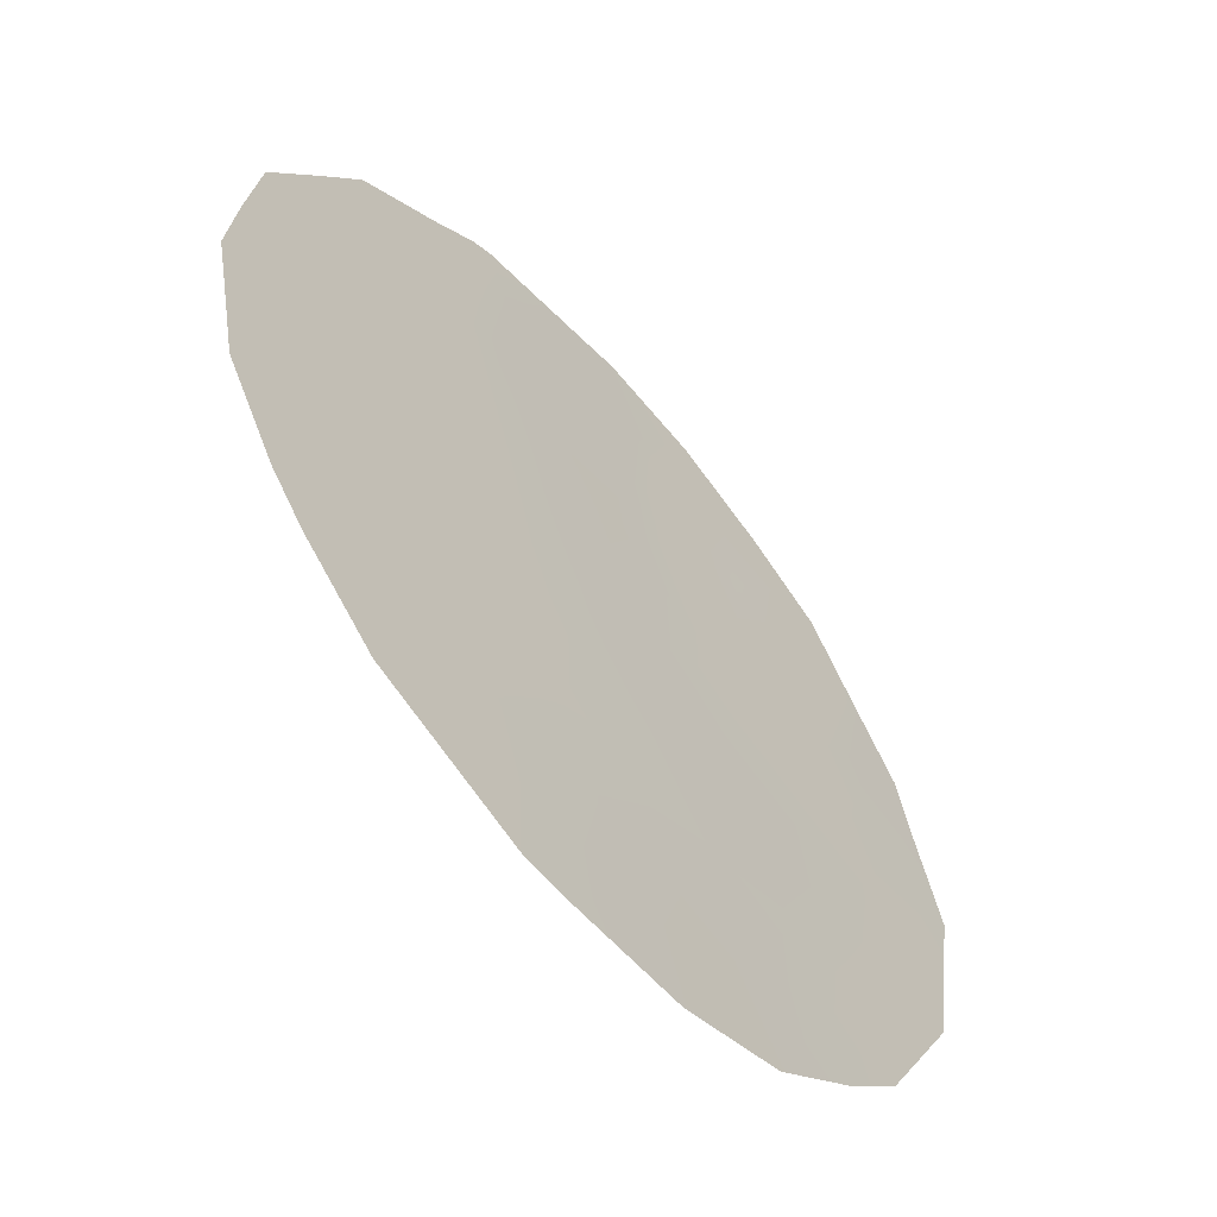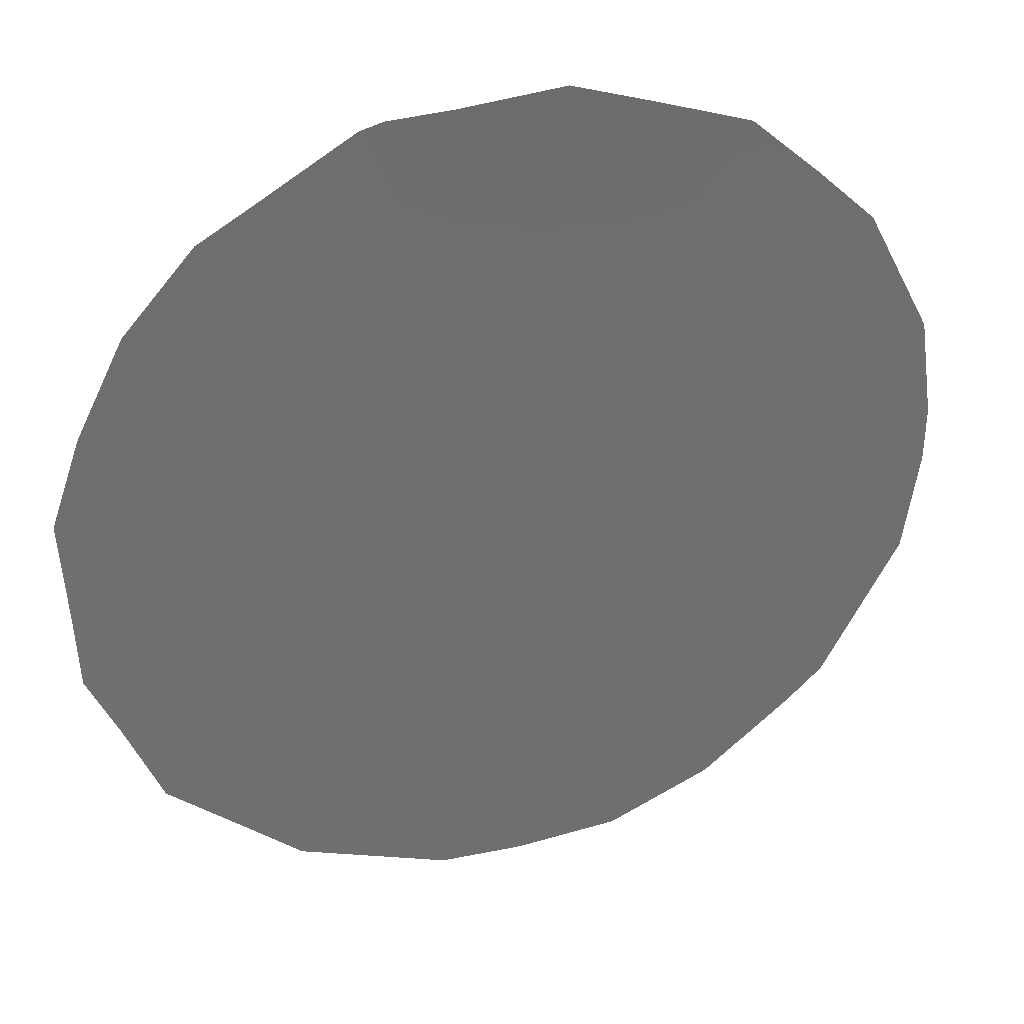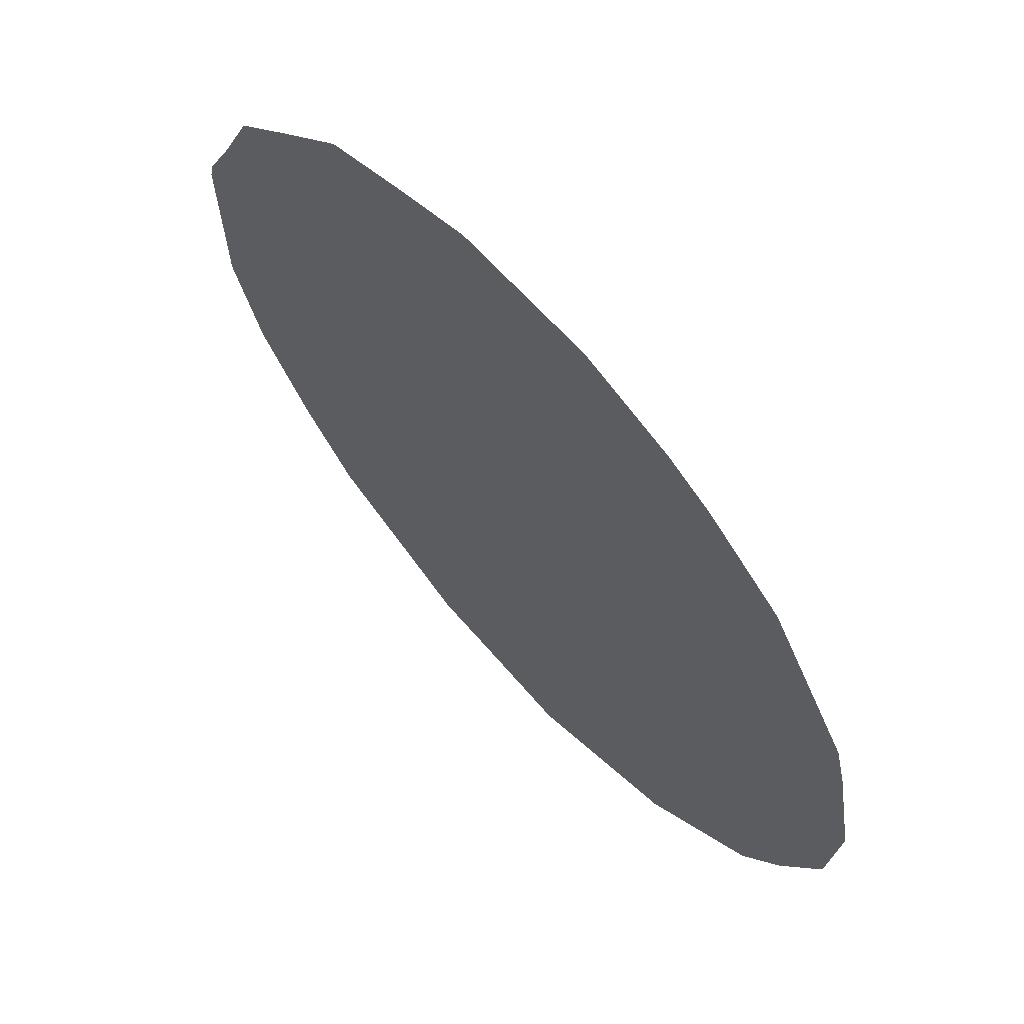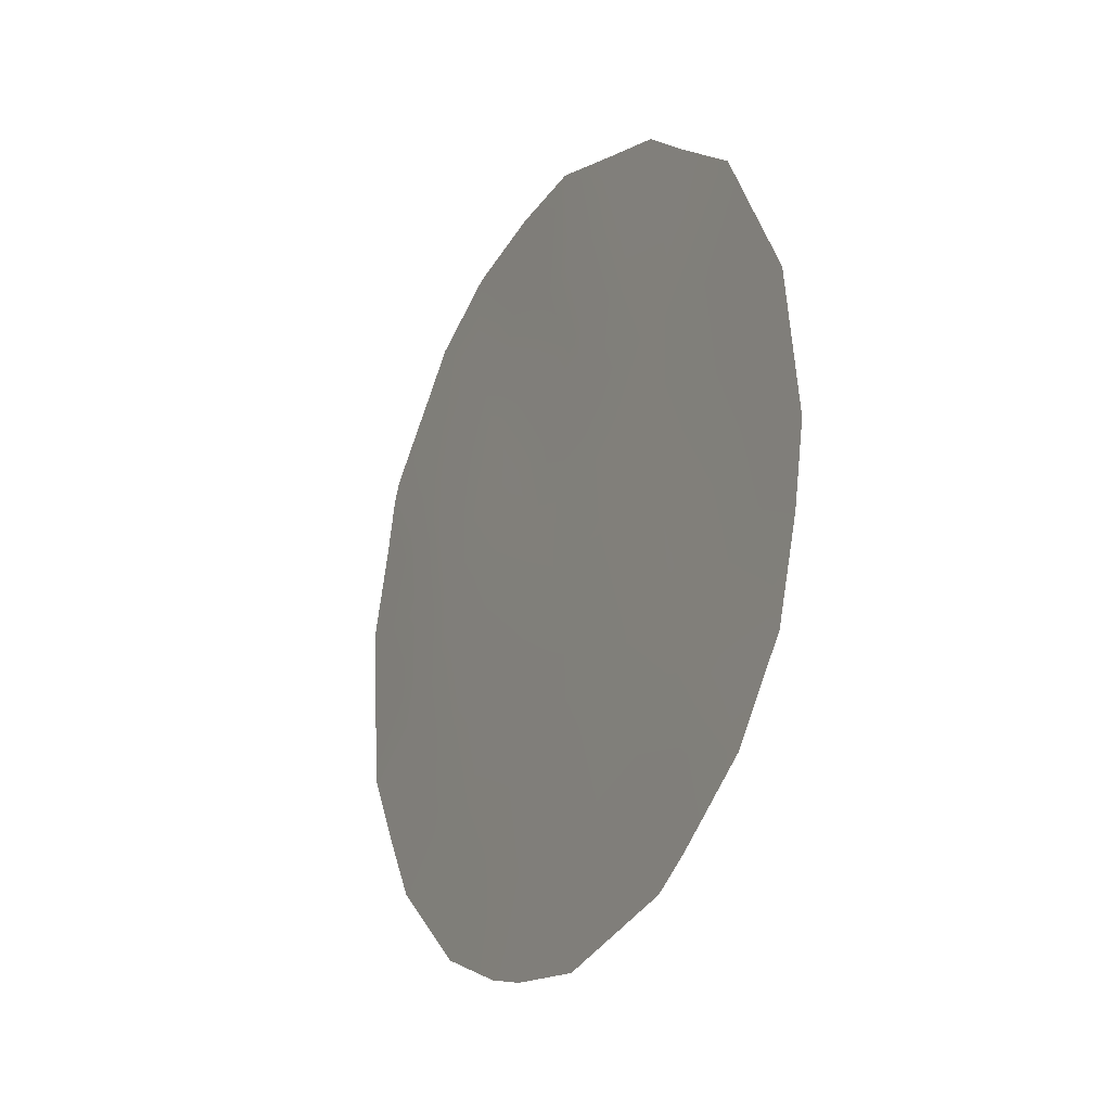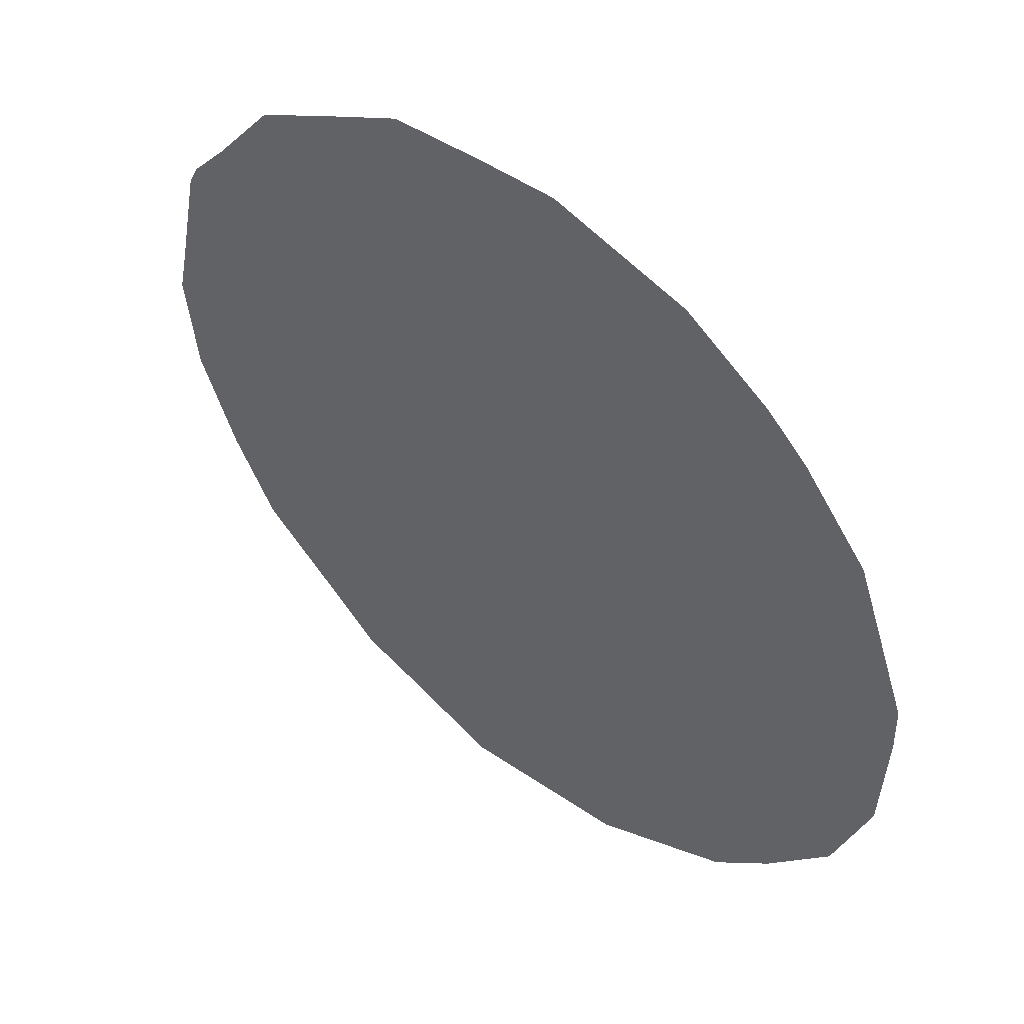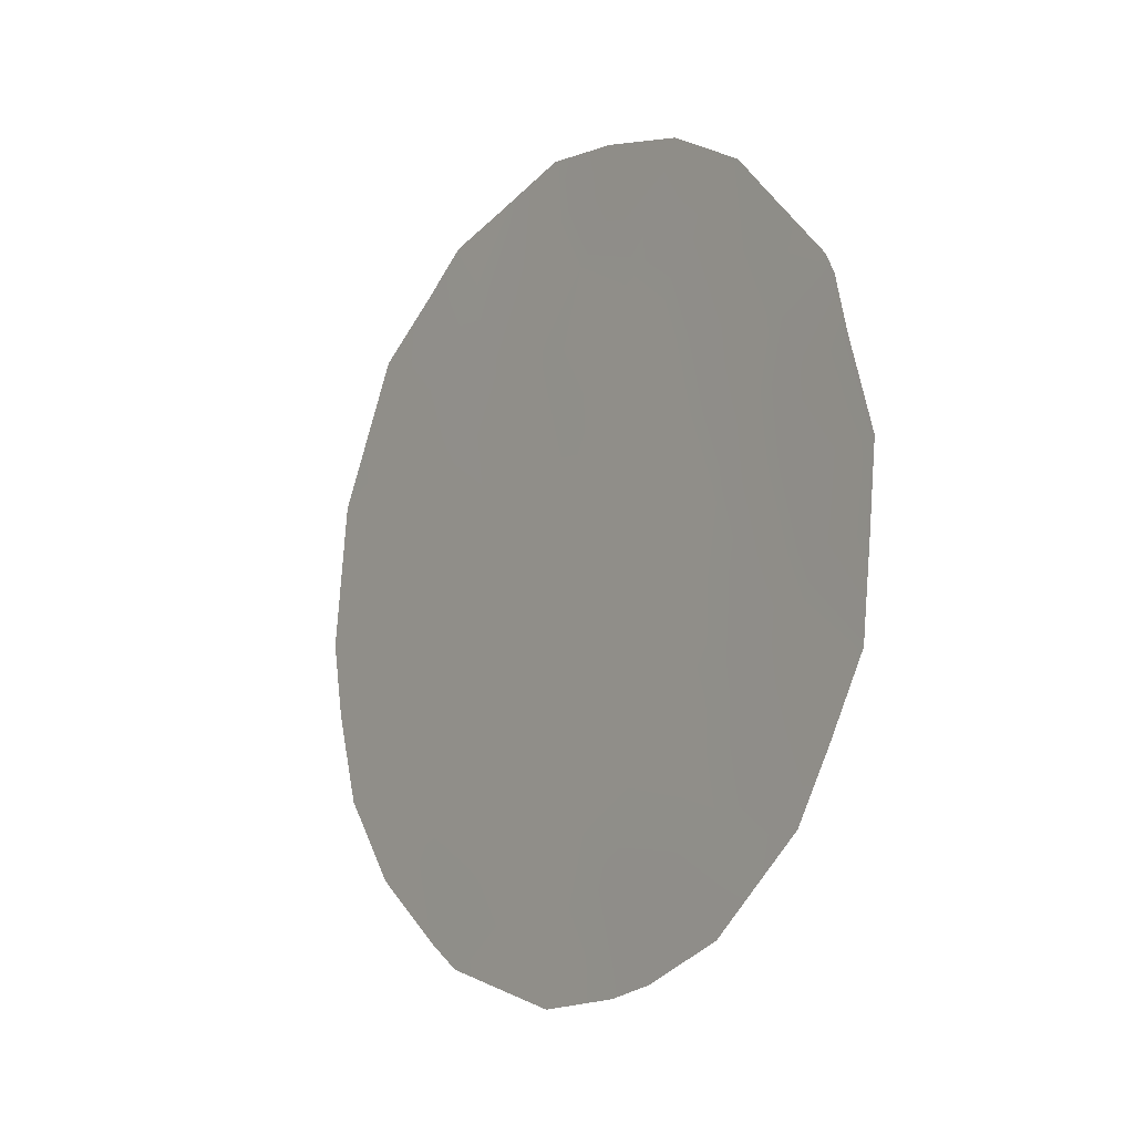
<metadata>
{"format":"obj","ext":"obj","renderer":"f3d","projection":"perspective","resolution":1024,"background":"white","views":[{"elev":0.3,"azim":-155.1,"up":"+Y"},{"elev":-0.4,"azim":69.4,"up":"+Y"},{"elev":8.0,"azim":154.6,"up":"+Y"},{"elev":-20.7,"azim":-63.5,"up":"+Z"},{"elev":2.9,"azim":142.3,"up":"+Y"},{"elev":-12.1,"azim":108.5,"up":"+Z"}]}
</metadata>
<code>
v -70.65 69.13 6.884
v -71.55 67.82 6.985
v -69.55 70.74 7.857
v -70.56 69.23 8.731
v -71.57 67.75 8.034
v -67.71 73.39 9.73
v -69.91 70.16 10.04
v -68.27 72.53 11.36
v -69.3 71.01 11.63
v -69.82 70.39 5.622
v -68.32 72.52 7.96
v -70.95 68.6 10.47
v -68.87 71.68 9.729
v -70.45 69.32 12.02
v -71.41 67.95 10.06
v -69.33 71.12 4.719
v -69.97 70.18 4.638
v -72.1 66.99 7.18
v -68.99 71.61 4.842
v -68.39 72.47 5.234
v -70.79 68.79 13.53
v -71.15 68.26 13.07
v -70.93 68.77 5.116
v -71.18 68.41 5.415
v -67.96 72.92 13.06
v -67.21 74.04 11.48
v -67.13 74.17 10.84
v -72.34 66.61 9.148
v -69.72 70.36 14.02
v -66.96 74.44 9.775
v -71.72 67.59 6.189
v -67.04 74.35 8.843
v -67.13 74.25 7.812
v -67.28 73.95 11.71
v -68.52 72.11 13.62
v -67.7 73.46 6.211
v -71.97 67.09 11.47
v -71.64 67.55 12.49
v -72.18 66.81 10.84
v -67.75 73.23 12.65
v -71.16 68.41 6.41
v -71.1 68.47 7.411
v -69.13 71.36 6.917
v -69.69 70.55 6.675
v -69.28 71.16 5.916
v -71.94 67.2 8.572
v -72.26 66.74 8.259
v -67.67 73.47 8.031
v -68.02 72.98 7.105
v -68.95 71.66 5.415
v -68.04 72.92 8.858
v -68.32 72.49 9.703
v -68.62 72.07 8.829
v -70.61 69.06 12.88
v -70.37 69.59 5.417
v -70.44 69.49 4.873
v -70.76 69.01 5.931
v -67.45 73.74 10.61
v -68.02 72.92 10.55
v -71.47 67.89 9.007
v -71.03 68.54 8.424
v -68.49 72.17 12.5
v -71.4 67.92 11.29
v -71.88 67.27 9.552
v -70.01 69.95 12.94
v -70.31 69.5 13.75
v -68.79 71.76 11.46
v -68.96 71.49 12.38
v -69.83 70.23 11.85
v -69.47 70.74 12.65
v -69.07 71.32 13.25
v -69.15 71.18 13.9
v -69.6 70.58 10.83
v -69.39 70.91 9.842
v -69.1 71.33 10.66
v -70.14 69.79 11.04
v -70.8 68.82 11.23
v -70.44 69.36 10.27
v -68.57 72.18 7.023
v -70.23 69.76 6.32
v -70.12 69.9 7.341
v -70.59 69.2 7.874
v -70.11 69.89 8.364
v -69.72 70.45 9.023
v -70.25 69.67 9.337
v -68.91 71.68 7.901
v -67.57 73.63 7.265
v -67.43 73.83 6.948
v -69.18 71.25 8.842
v -67.46 73.76 8.884
v -71.84 67.3 10.54
v -72.26 66.71 9.996
v -68.58 72.09 10.56
v -67.93 72.99 12.06
v -70.87 68.76 9.492
v -68.24 72.66 6.187
v -68.08 72.91 5.67
v -68.76 71.92 6.104
v -67.69 73.37 11.32
v -71.03 68.46 12.16
v -69.5 70.69 13.44
f 41 42 2
f 10 17 16
f 43 44 45
f 48 49 87
f 51 52 53
f 38 100 22
f 55 23 56
f 1 41 57
f 95 60 61
f 99 58 26
f 60 64 46
f 65 66 54
f 67 62 68
f 26 58 27
f 90 33 32
f 99 26 34
f 65 69 70
f 70 68 71
f 62 25 35
f 73 74 75
f 76 77 78
f 96 49 79
f 80 44 81
f 42 82 61
f 81 83 82
f 84 85 83
f 90 51 48
f 79 86 43
f 87 36 88
f 89 74 84
f 89 86 53
f 80 57 55
f 91 92 64
f 93 52 59
f 8 94 62
f 95 85 78
f 76 73 69
f 75 93 67
f 96 20 97
f 15 63 91
f 41 1 42
f 2 42 5
f 50 98 45
f 43 3 44
f 45 44 10
f 48 11 49
f 87 49 36
f 50 19 20
f 11 51 53
f 51 6 52
f 53 52 13
f 22 54 21
f 10 55 17
f 56 17 55
f 41 24 57
f 23 57 24
f 6 58 59
f 59 99 8
f 4 95 61
f 95 15 60
f 61 60 5
f 18 2 5
f 2 18 31
f 12 63 15
f 5 60 46
f 60 15 64
f 46 64 28
f 47 46 28
f 14 65 54
f 65 29 66
f 54 66 21
f 9 67 68
f 67 8 62
f 58 6 30
f 58 30 27
f 2 31 41
f 24 41 31
f 65 14 69
f 70 69 9
f 70 9 68
f 35 68 62
f 35 72 71
f 72 29 101
f 9 73 75
f 73 7 74
f 75 74 13
f 7 76 78
f 76 14 77
f 78 77 12
f 50 20 98
f 96 36 49
f 79 49 11
f 1 80 81
f 80 10 44
f 81 44 3
f 50 16 19
f 16 45 10
f 16 50 45
f 42 1 82
f 61 82 4
f 1 81 82
f 81 3 83
f 82 83 4
f 3 84 83
f 84 7 85
f 83 85 4
f 90 6 51
f 48 51 11
f 79 11 86
f 43 86 3
f 48 87 33
f 88 33 87
f 3 89 84
f 89 13 74
f 84 74 7
f 13 89 53
f 89 3 86
f 53 86 11
f 10 80 55
f 80 1 57
f 55 57 23
f 33 90 48
f 90 30 6
f 30 90 32
f 15 91 64
f 91 39 92
f 64 92 28
f 8 93 59
f 93 13 52
f 59 52 6
f 8 99 94
f 94 99 34
f 94 40 25
f 25 62 94
f 12 15 95
f 12 95 78
f 95 4 85
f 78 85 7
f 94 34 40
f 14 76 69
f 76 7 73
f 69 73 9
f 9 75 67
f 75 13 93
f 67 93 8
f 20 96 98
f 97 36 96
f 63 37 91
f 39 91 37
f 98 43 45
f 35 71 68
f 98 96 79
f 43 98 79
f 58 99 59
f 100 38 63
f 77 14 100
f 29 65 101
f 46 18 5
f 100 14 54
f 100 54 22
f 72 101 71
f 63 38 37
f 101 65 70
f 71 101 70
f 77 100 63
f 12 77 63
f 47 18 46
f 5 42 61

</code>
